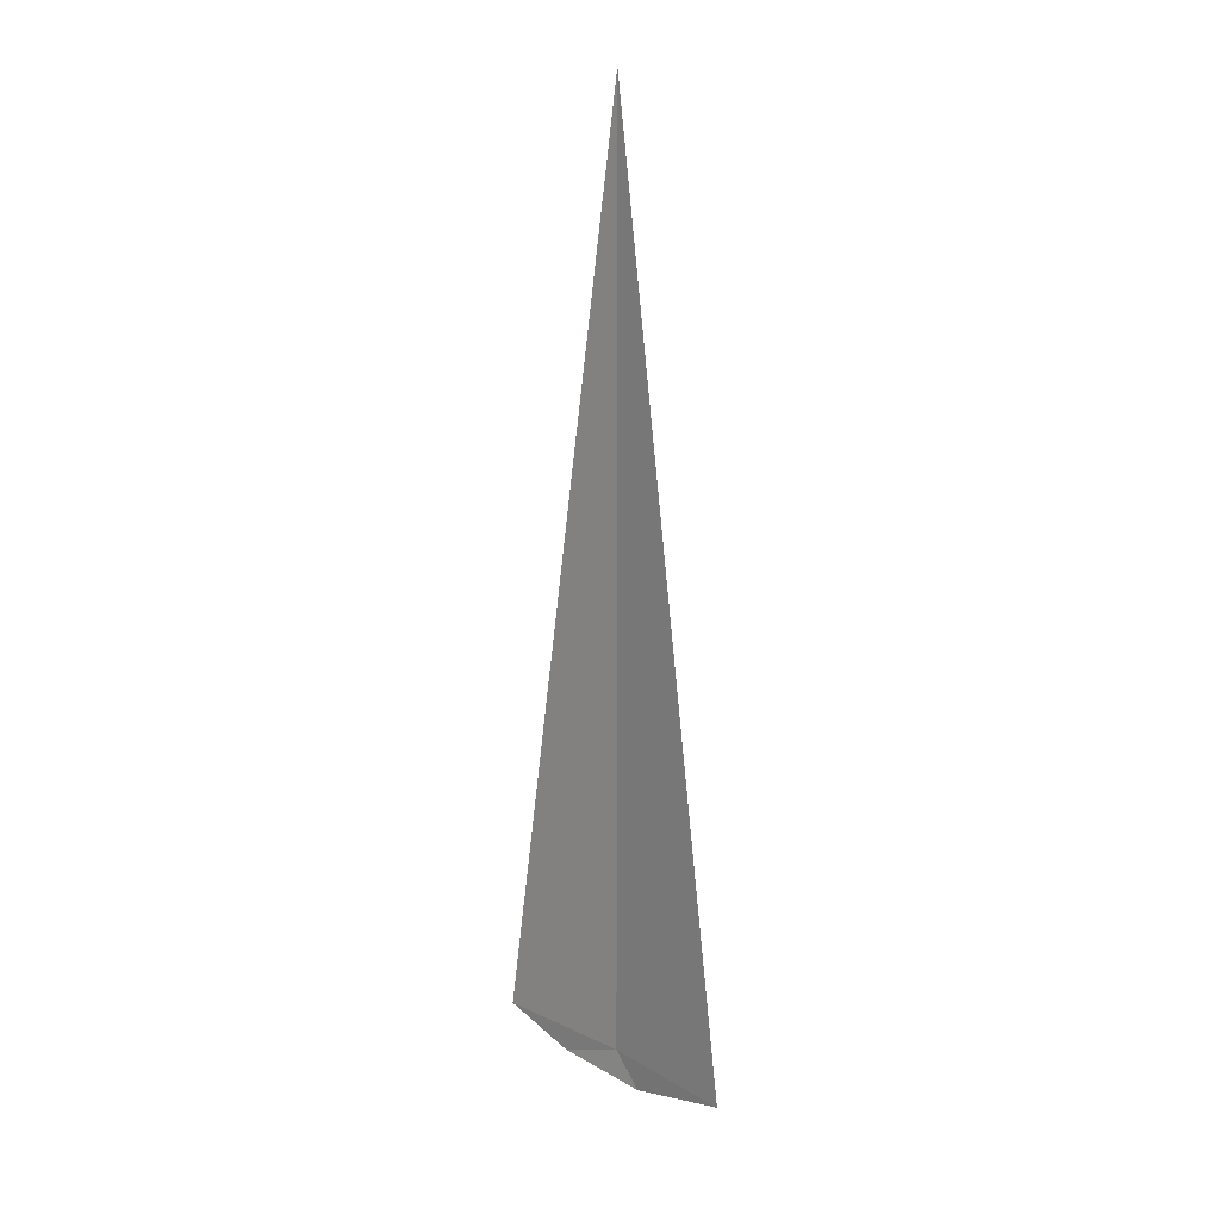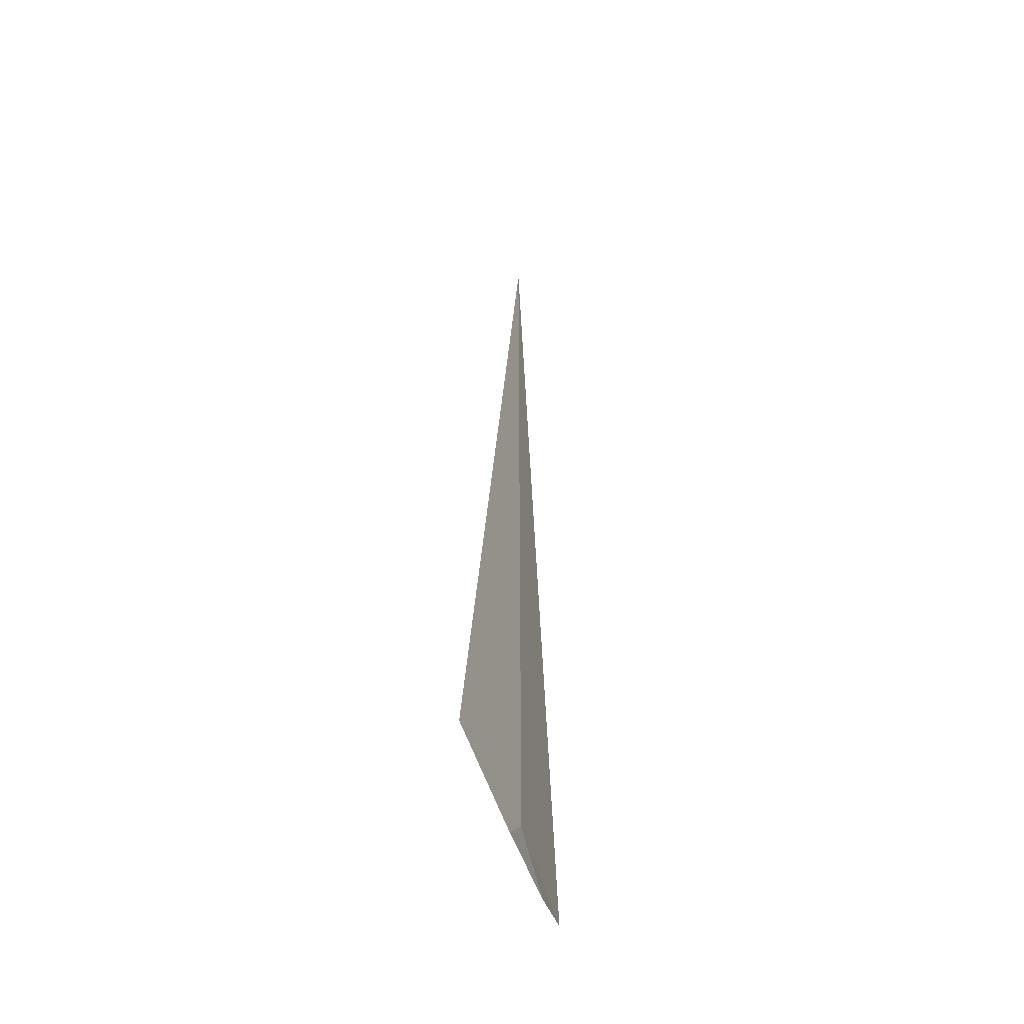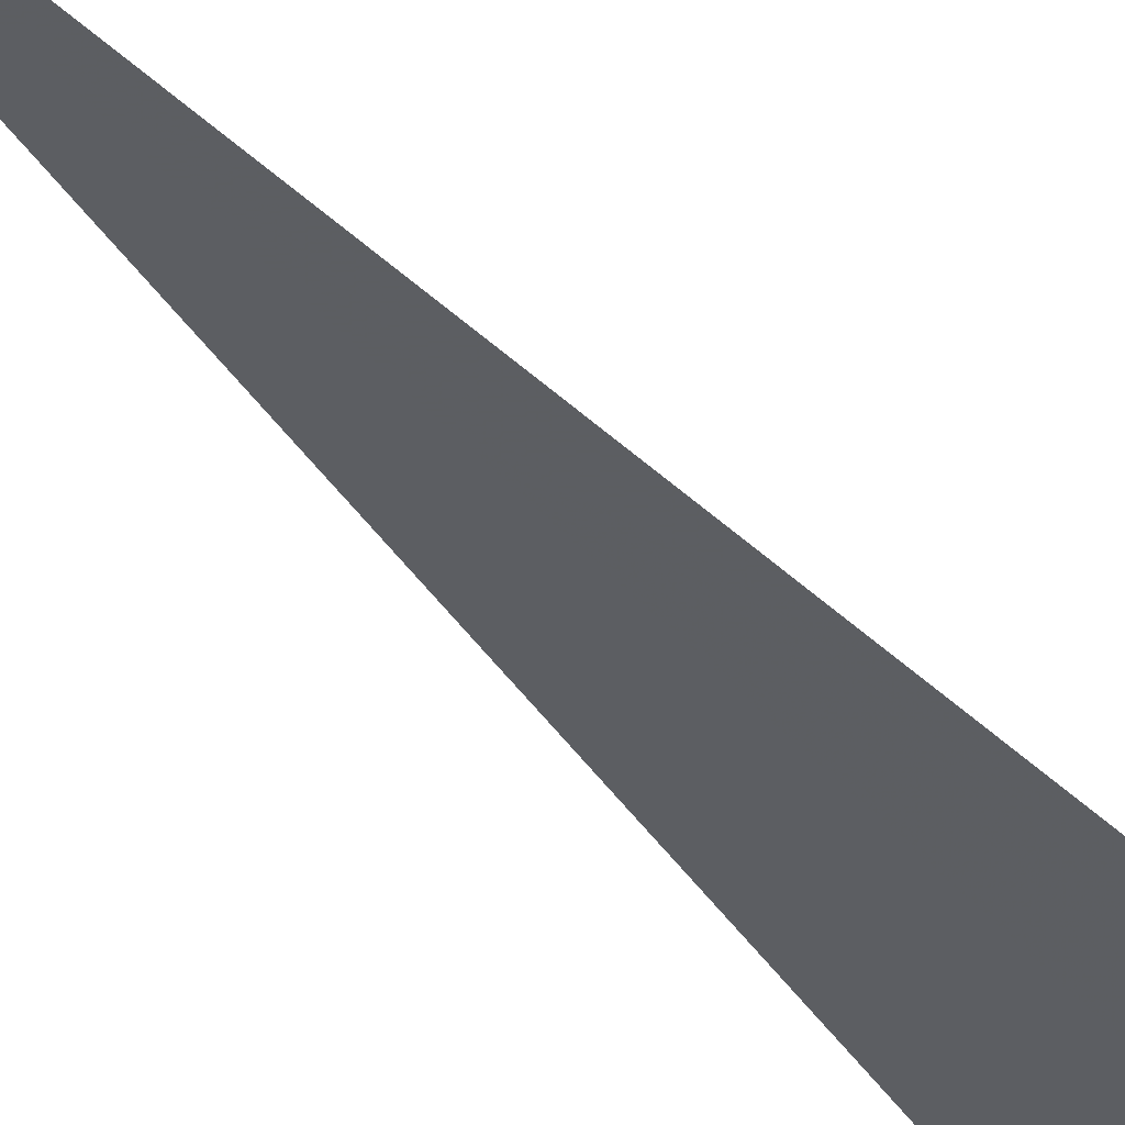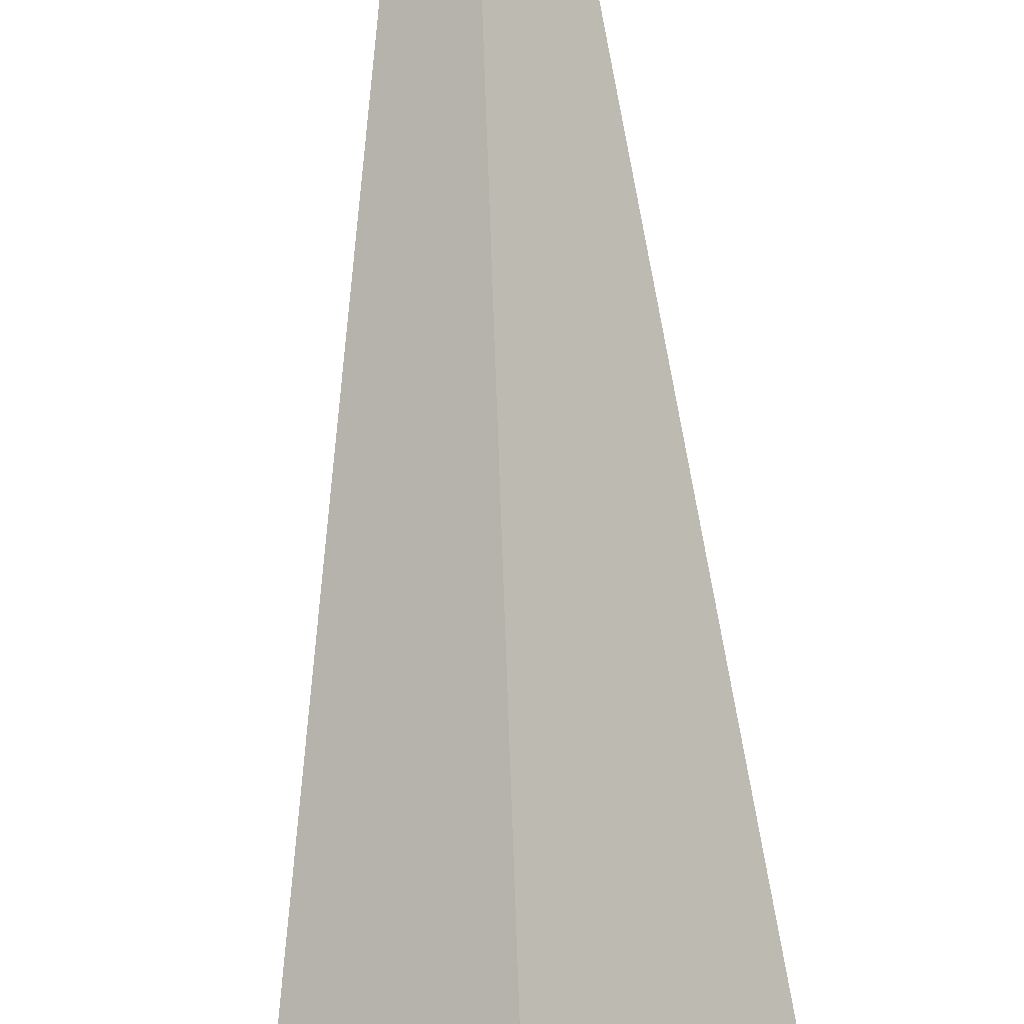
<metadata>
{"format":"obj","ext":"obj","renderer":"f3d","projection":"perspective","resolution":1024,"background":"white","views":[{"elev":16.7,"azim":-161.1,"up":"+Y"},{"elev":-51.1,"azim":-99.7,"up":"+Y"},{"elev":-48.2,"azim":-140.4,"up":"+Z"},{"elev":79.9,"azim":-2.1,"up":"+Z"}]}
</metadata>
<code>
v -19.82 -17.5 21.93
v -20.34 -17.5 21.61
v -19.82 -13.61 21.93
v -19.27 -17.5 22.18
v -19.93 -17.63 21.87
v -19.56 -17.61 22.06
f 1 2 5
f 1 6 4
f 1 4 3
f 1 3 2
f 1 5 6

</code>
